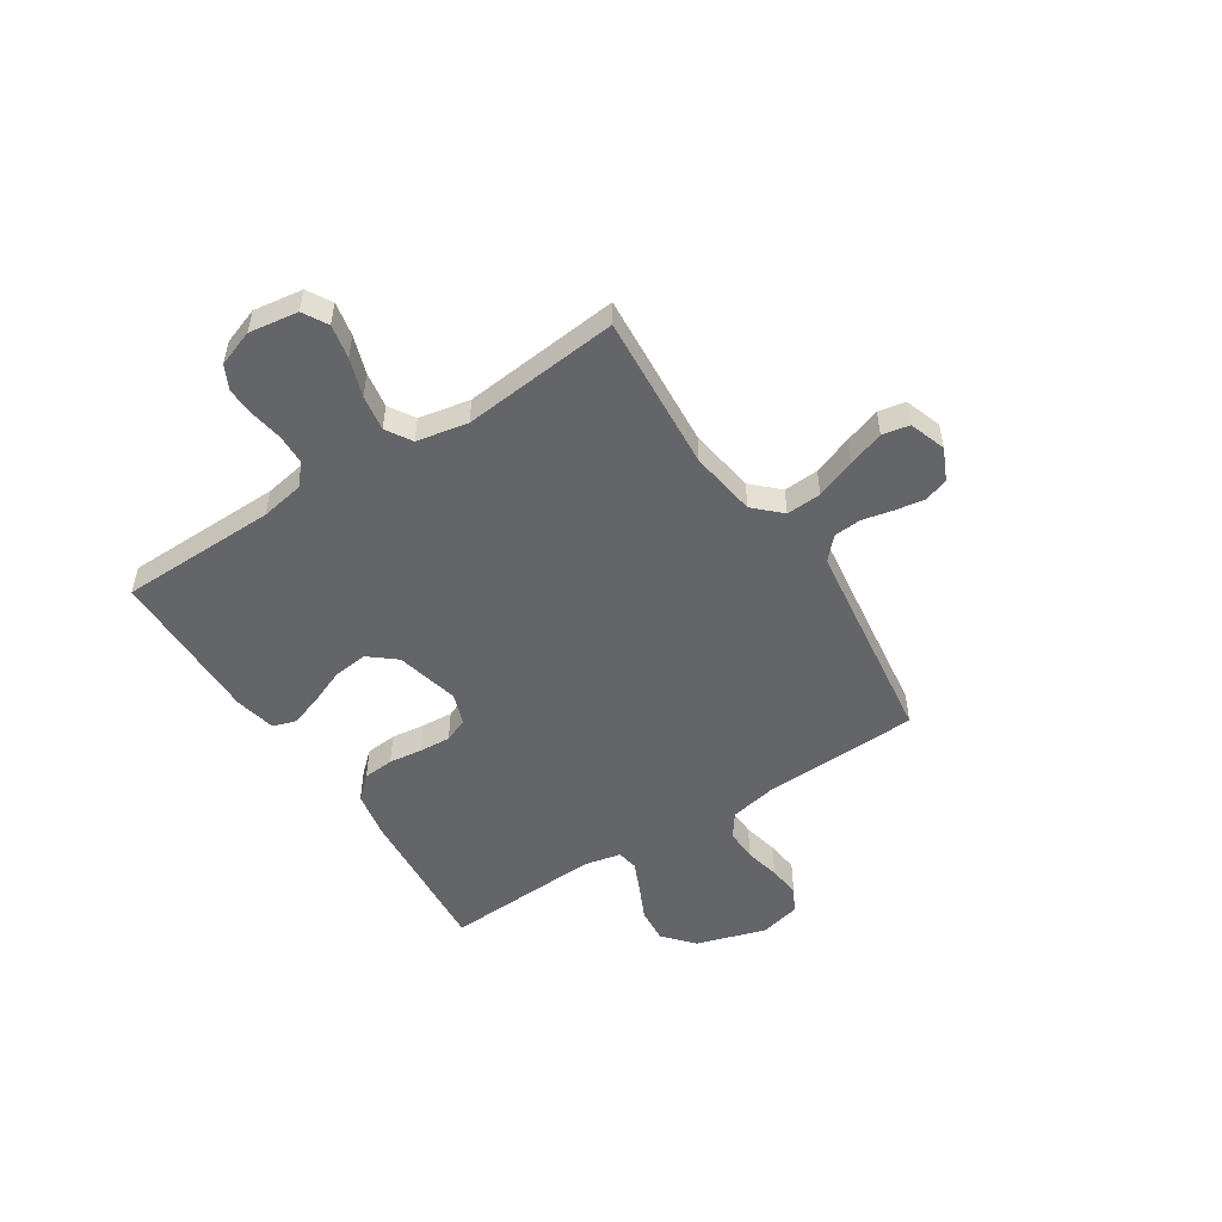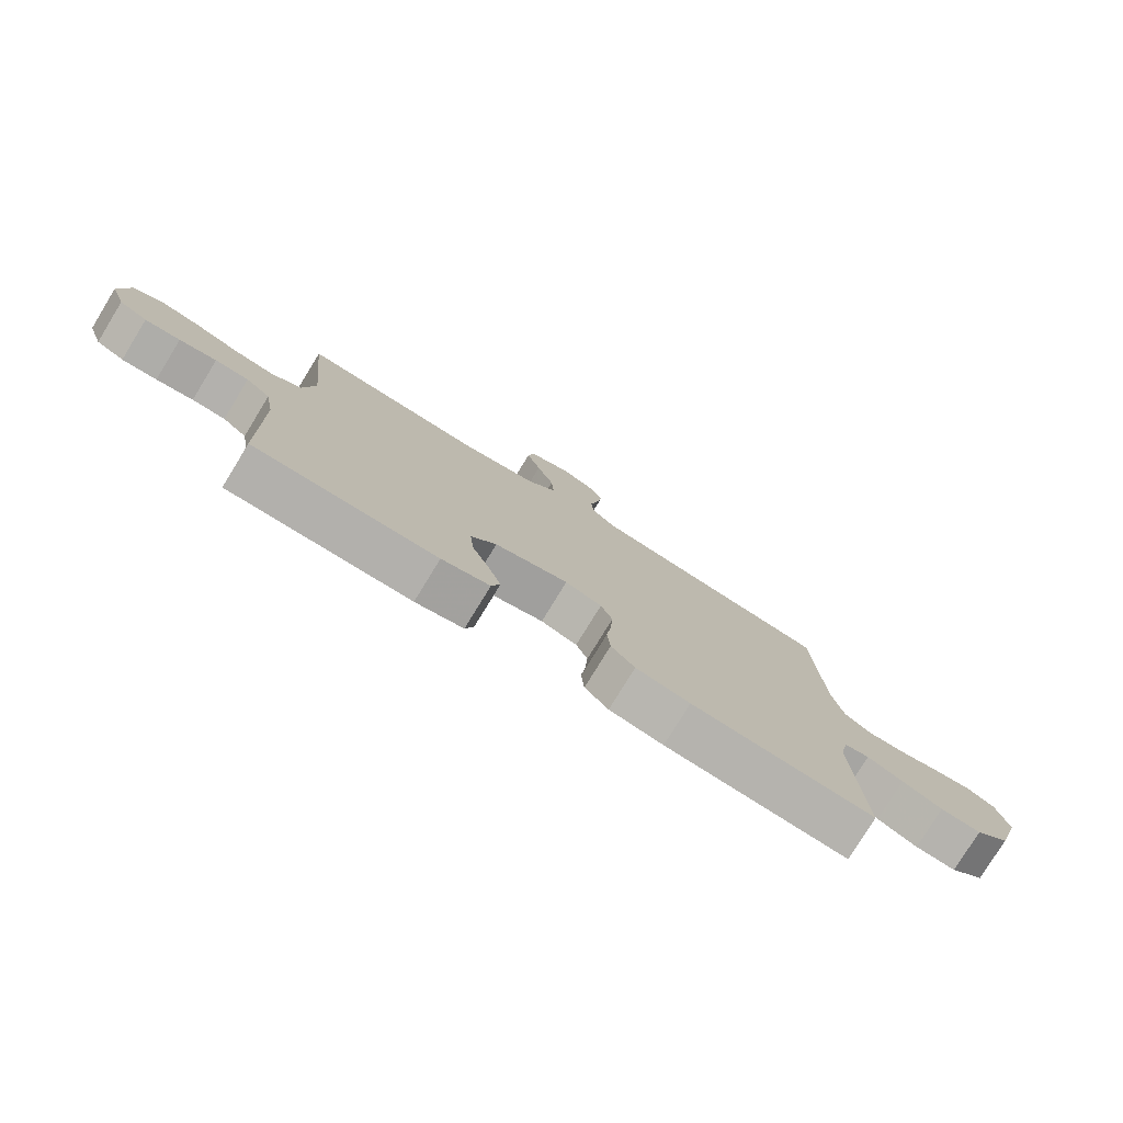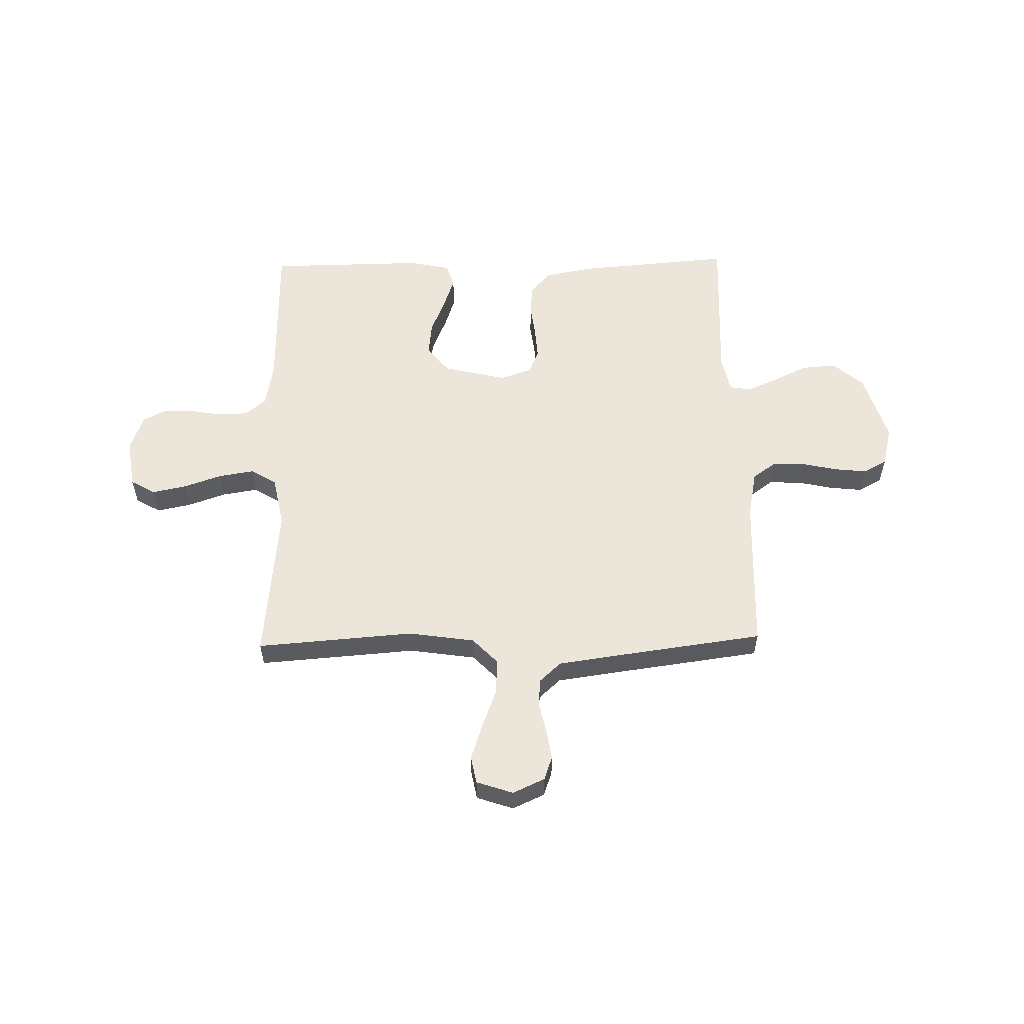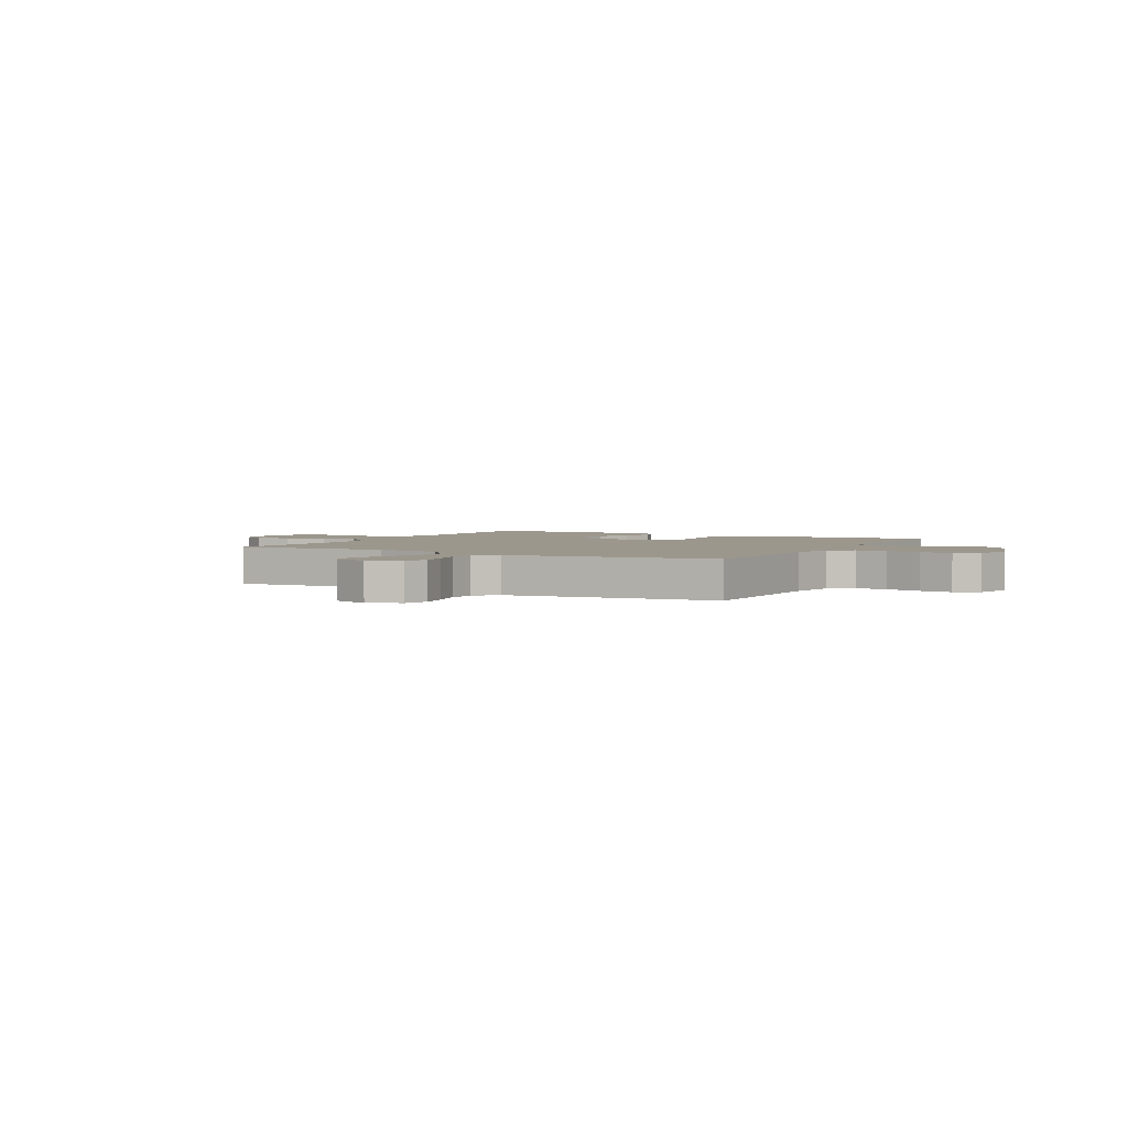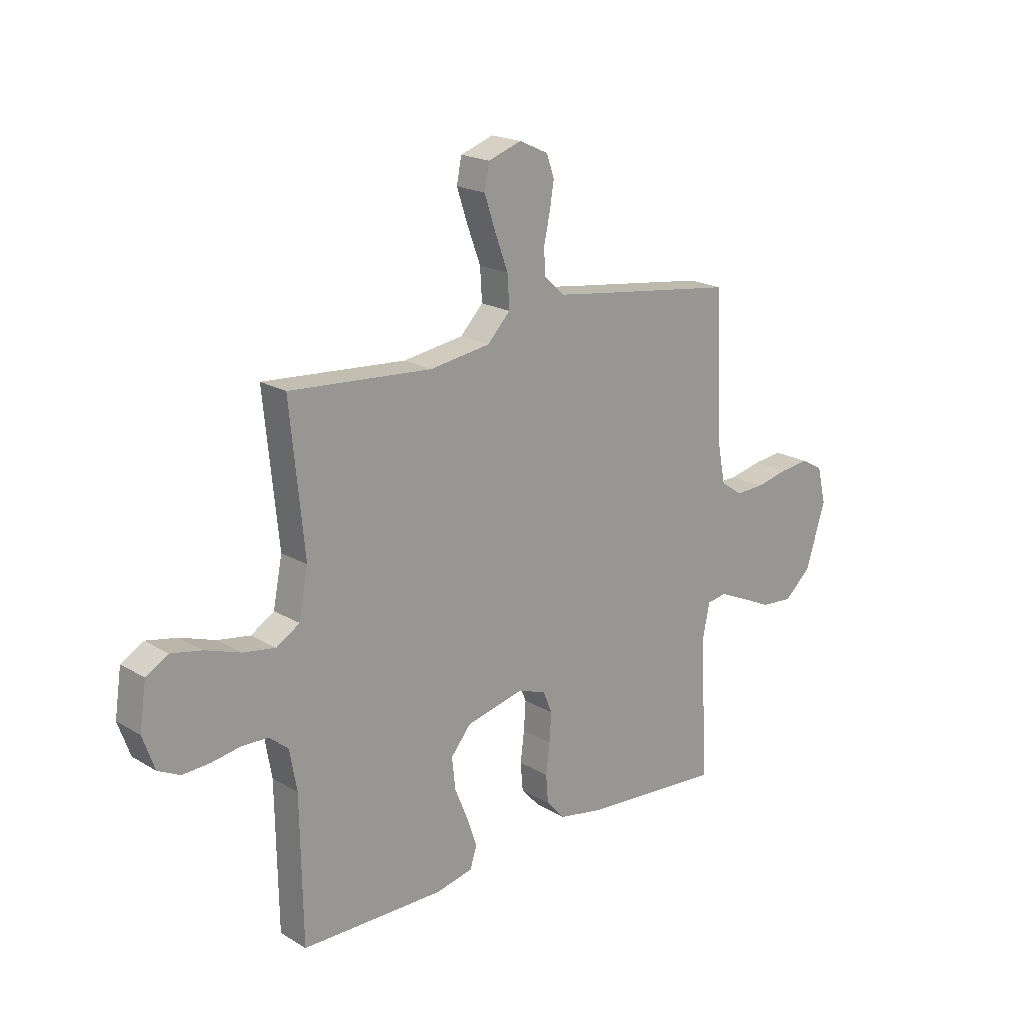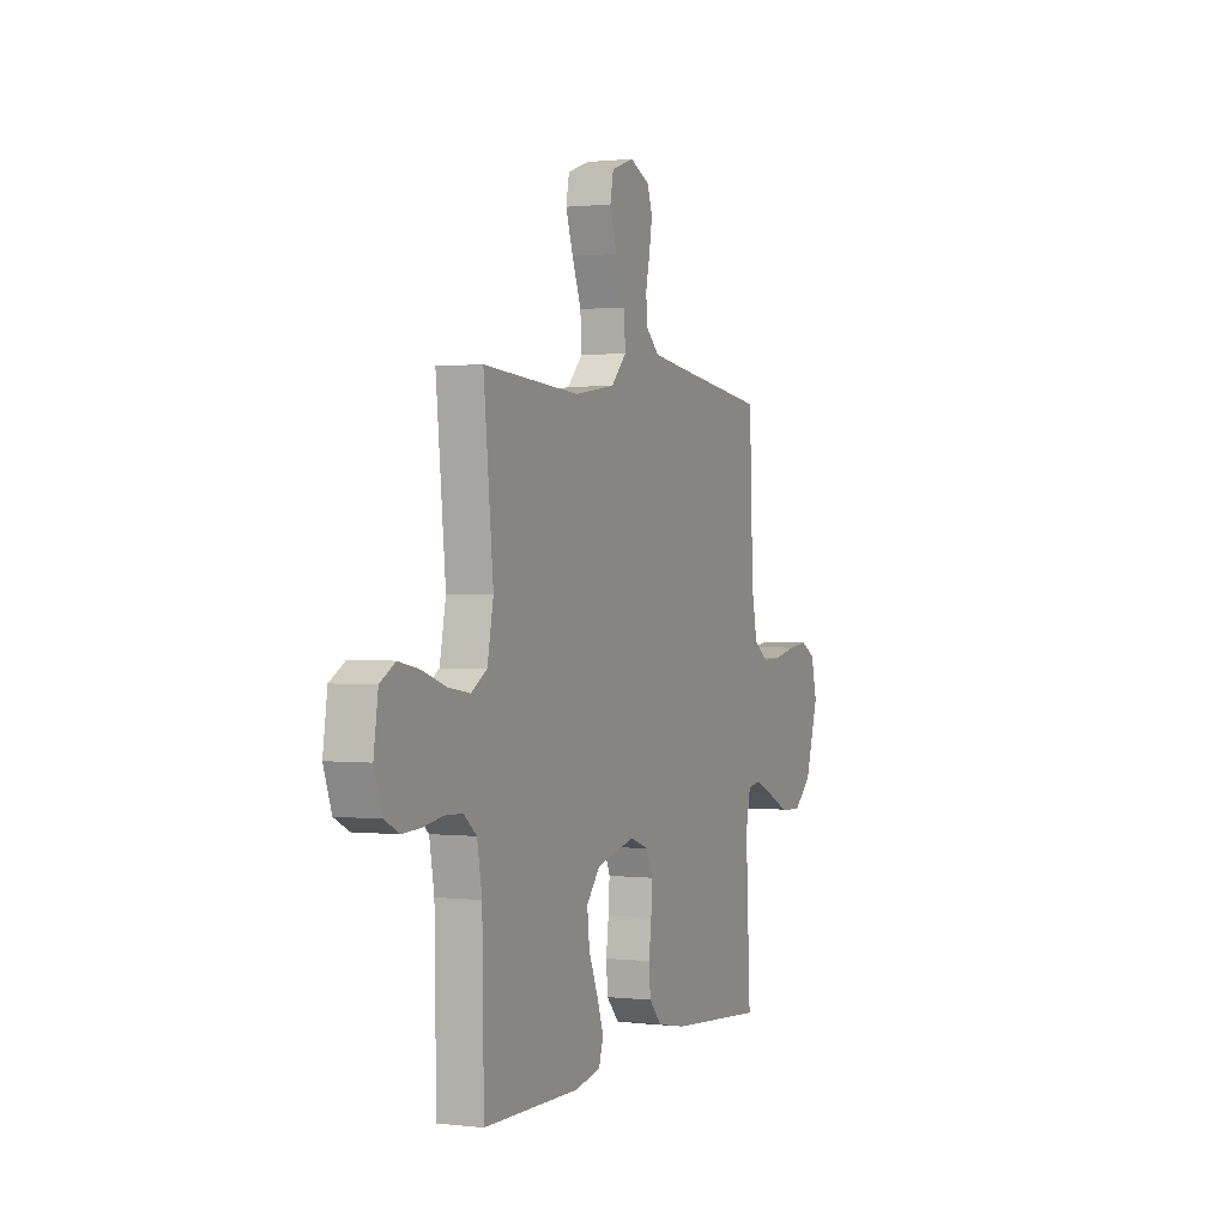
<metadata>
{"format":"obj","ext":"obj","renderer":"f3d","projection":"perspective","resolution":1024,"background":"white","views":[{"elev":-51.6,"azim":-57.1,"up":"+Y"},{"elev":-78.4,"azim":-31.5,"up":"+Z"},{"elev":56.4,"azim":-1.3,"up":"+Y"},{"elev":2.9,"azim":28.5,"up":"+Y"},{"elev":19.6,"azim":-42.3,"up":"+Z"},{"elev":1.1,"azim":-66.8,"up":"+Z"}]}
</metadata>
<code>
v -0.5 0.07 0.5
v -0.2 0.07 0.478
v -0.073 0.07 0.497
v -0.025 0.07 0.547
v -0.029 0.07 0.614
v -0.057 0.07 0.689
v -0.08 0.07 0.758
v -0.07 0.07 0.81
v 0 0.07 0.834
v 0.061 0.07 0.806
v 0.077 0.07 0.76
v 0.068 0.07 0.704
v 0.055 0.07 0.645
v 0.059 0.07 0.592
v 0.1 0.07 0.554
v 0.2 0.07 0.54
v 0.5 0.07 0.5
v 0.512 0.07 0.2
v 0.53 0.07 0.11
v 0.575 0.07 0.078
v 0.636 0.07 0.08
v 0.704 0.07 0.095
v 0.766 0.07 0.102
v 0.812 0.07 0.077
v 0.831 0.07 0
v 0.79 0.07 -0.134
v 0.733 0.07 -0.184
v 0.666 0.07 -0.179
v 0.6 0.07 -0.148
v 0.541 0.07 -0.122
v 0.5 0.07 -0.129
v 0.485 0.07 -0.2
v 0.5 0.07 -0.5
v 0.2 0.07 -0.476
v 0.111 0.07 -0.459
v 0.072 0.07 -0.416
v 0.067 0.07 -0.357
v 0.075 0.07 -0.293
v 0.079 0.07 -0.233
v 0.06 0.07 -0.187
v 0 0.07 -0.166
v -0.121 0.07 -0.195
v -0.163 0.07 -0.246
v -0.156 0.07 -0.312
v -0.128 0.07 -0.38
v -0.107 0.07 -0.442
v -0.121 0.07 -0.486
v -0.2 0.07 -0.503
v -0.5 0.07 -0.5
v -0.505 0.07 -0.2
v -0.52 0.07 -0.115
v -0.56 0.07 -0.082
v -0.615 0.07 -0.08
v -0.676 0.07 -0.09
v -0.734 0.07 -0.093
v -0.78 0.07 -0.07
v -0.805 0.07 0
v -0.791 0.07 0.094
v -0.744 0.07 0.121
v -0.679 0.07 0.108
v -0.606 0.07 0.083
v -0.538 0.07 0.072
v -0.489 0.07 0.102
v -0.47 0.07 0.2
v -0.5 0 0.5
v -0.2 0 0.478
v -0.073 0 0.497
v -0.025 0 0.547
v -0.029 0 0.614
v -0.057 0 0.689
v -0.08 0 0.758
v -0.07 0 0.81
v 0 0 0.834
v 0.061 0 0.806
v 0.077 0 0.76
v 0.068 0 0.704
v 0.055 0 0.645
v 0.059 0 0.592
v 0.1 0 0.554
v 0.2 0 0.54
v 0.5 0 0.5
v 0.512 0 0.2
v 0.53 0 0.11
v 0.575 0 0.078
v 0.636 0 0.08
v 0.704 0 0.095
v 0.766 0 0.102
v 0.812 0 0.077
v 0.831 0 0
v 0.79 0 -0.134
v 0.733 0 -0.184
v 0.666 0 -0.179
v 0.6 0 -0.148
v 0.541 0 -0.122
v 0.5 0 -0.129
v 0.485 0 -0.2
v 0.5 0 -0.5
v 0.2 0 -0.476
v 0.111 0 -0.459
v 0.072 0 -0.416
v 0.067 0 -0.357
v 0.075 0 -0.293
v 0.079 0 -0.233
v 0.06 0 -0.187
v 0 0 -0.166
v -0.121 0 -0.195
v -0.163 0 -0.246
v -0.156 0 -0.312
v -0.128 0 -0.38
v -0.107 0 -0.442
v -0.121 0 -0.486
v -0.2 0 -0.503
v -0.5 0 -0.5
v -0.505 0 -0.2
v -0.52 0 -0.115
v -0.56 0 -0.082
v -0.615 0 -0.08
v -0.676 0 -0.09
v -0.734 0 -0.093
v -0.78 0 -0.07
v -0.805 0 0
v -0.791 0 0.094
v -0.744 0 0.121
v -0.679 0 0.108
v -0.606 0 0.083
v -0.538 0 0.072
v -0.489 0 0.102
v -0.47 0 0.2
f 58 59 60 61
f 58 61 62
f 57 58 62
f 56 57 62
f 53 54 55 56
f 52 53 56 62
f 51 52 62 63
f 47 48 49 50
f 44 45 46 47
f 44 47 50 51
f 35 36 37 38
f 35 38 39
f 32 33 34 35
f 31 32 35 39
f 26 27 28 29
f 26 29 30
f 25 26 30
f 24 25 30 31
f 21 22 23 24
f 20 21 24 31
f 16 17 18
f 15 16 18 19
f 14 15 19
f 10 11 12 13
f 8 9 10 13
f 8 13 14
f 5 6 7 8
f 5 8 14
f 4 5 14 19
f 64 1 2
f 64 2 3
f 63 64 3
f 43 44 51 63
f 42 43 63 3
f 41 42 3 4
f 40 41 4 19
f 31 39 40
f 19 20 31 40
f 125 124 123 122
f 126 125 122
f 126 122 121
f 126 121 120
f 120 119 118 117
f 126 120 117 116
f 127 126 116 115
f 114 113 112 111
f 111 110 109 108
f 115 114 111 108
f 102 101 100 99
f 103 102 99
f 99 98 97 96
f 103 99 96 95
f 93 92 91 90
f 94 93 90
f 94 90 89
f 95 94 89 88
f 88 87 86 85
f 95 88 85 84
f 82 81 80
f 83 82 80 79
f 83 79 78
f 77 76 75 74
f 77 74 73 72
f 78 77 72
f 72 71 70 69
f 78 72 69
f 83 78 69 68
f 66 65 128
f 67 66 128
f 67 128 127
f 127 115 108 107
f 67 127 107 106
f 68 67 106 105
f 83 68 105 104
f 104 103 95
f 104 95 84 83
f 1 65 66 2
f 2 66 67 3
f 3 67 68 4
f 4 68 69 5
f 5 69 70 6
f 6 70 71 7
f 7 71 72 8
f 8 72 73 9
f 9 73 74 10
f 10 74 75 11
f 11 75 76 12
f 12 76 77 13
f 13 77 78 14
f 14 78 79 15
f 15 79 80 16
f 16 80 81 17
f 17 81 82 18
f 18 82 83 19
f 19 83 84 20
f 20 84 85 21
f 21 85 86 22
f 22 86 87 23
f 23 87 88 24
f 24 88 89 25
f 25 89 90 26
f 26 90 91 27
f 27 91 92 28
f 28 92 93 29
f 29 93 94 30
f 30 94 95 31
f 31 95 96 32
f 32 96 97 33
f 33 97 98 34
f 34 98 99 35
f 35 99 100 36
f 36 100 101 37
f 37 101 102 38
f 38 102 103 39
f 39 103 104 40
f 40 104 105 41
f 41 105 106 42
f 42 106 107 43
f 43 107 108 44
f 44 108 109 45
f 45 109 110 46
f 46 110 111 47
f 47 111 112 48
f 48 112 113 49
f 49 113 114 50
f 50 114 115 51
f 51 115 116 52
f 52 116 117 53
f 53 117 118 54
f 54 118 119 55
f 55 119 120 56
f 56 120 121 57
f 57 121 122 58
f 58 122 123 59
f 59 123 124 60
f 60 124 125 61
f 61 125 126 62
f 62 126 127 63
f 63 127 128 64
f 64 128 65 1

</code>
